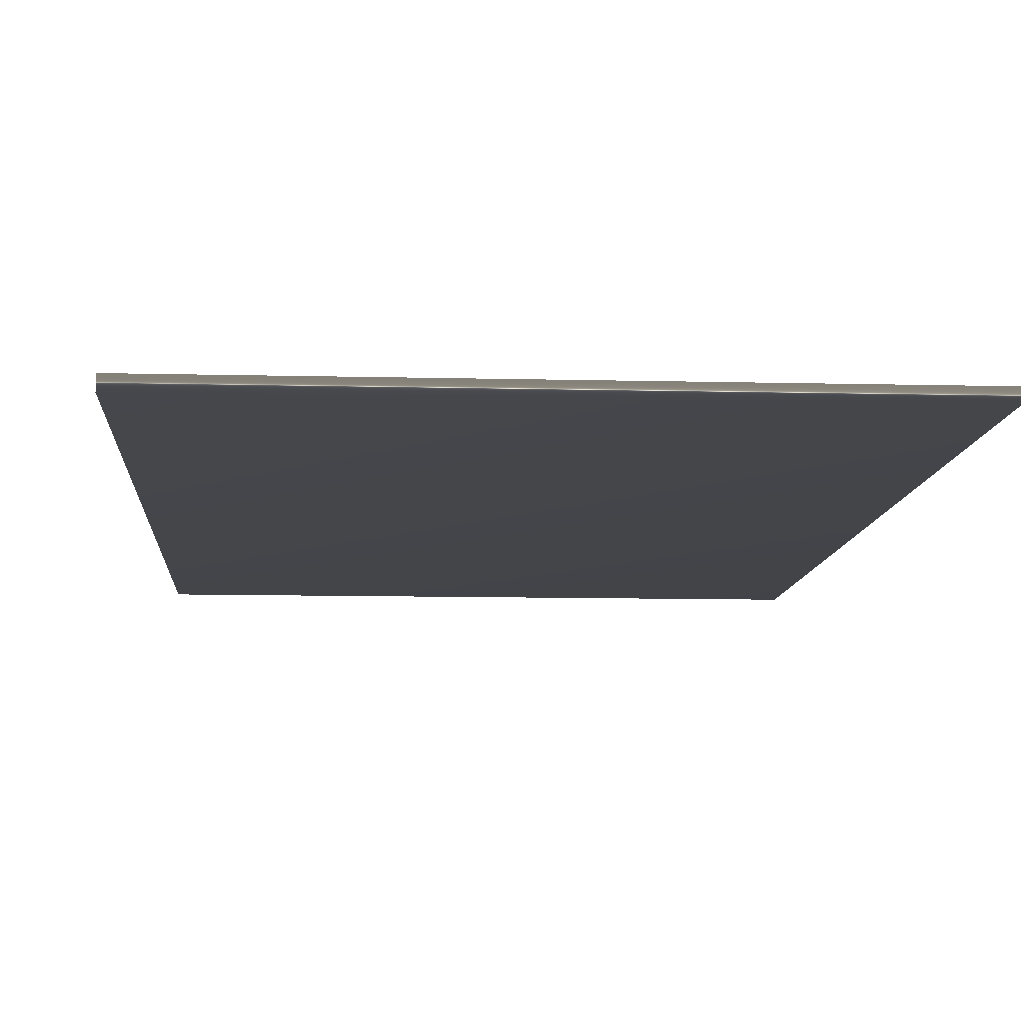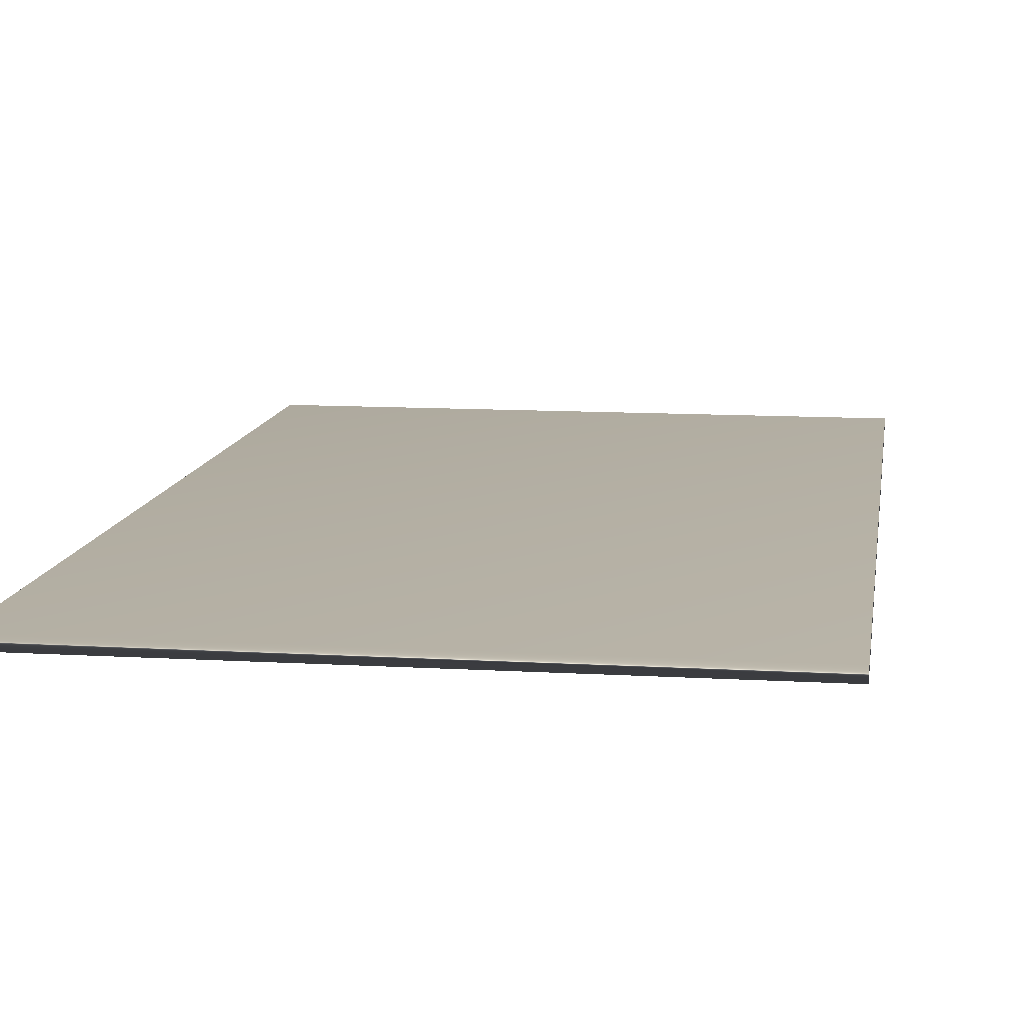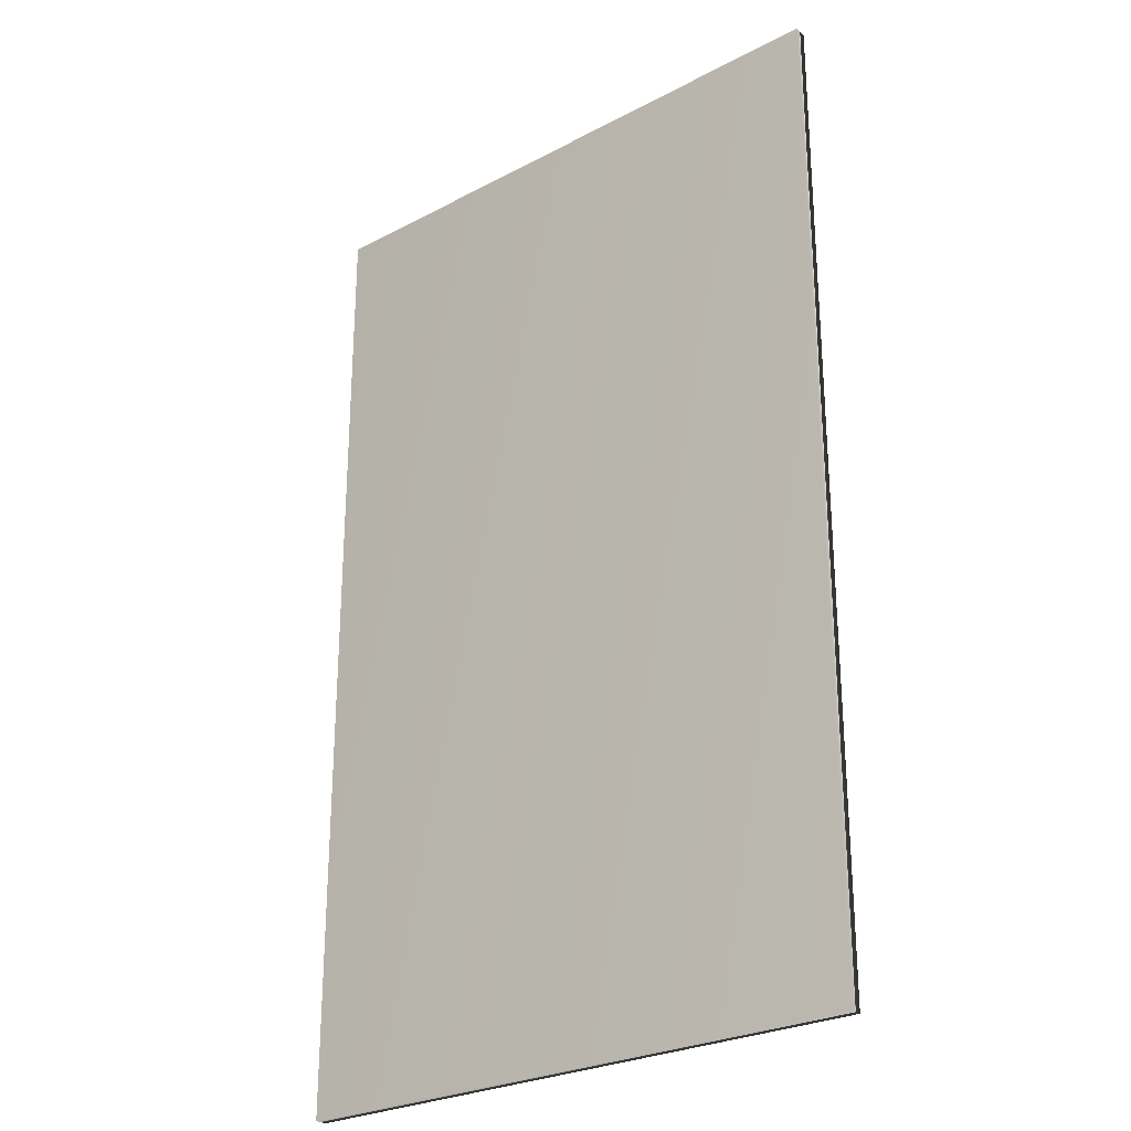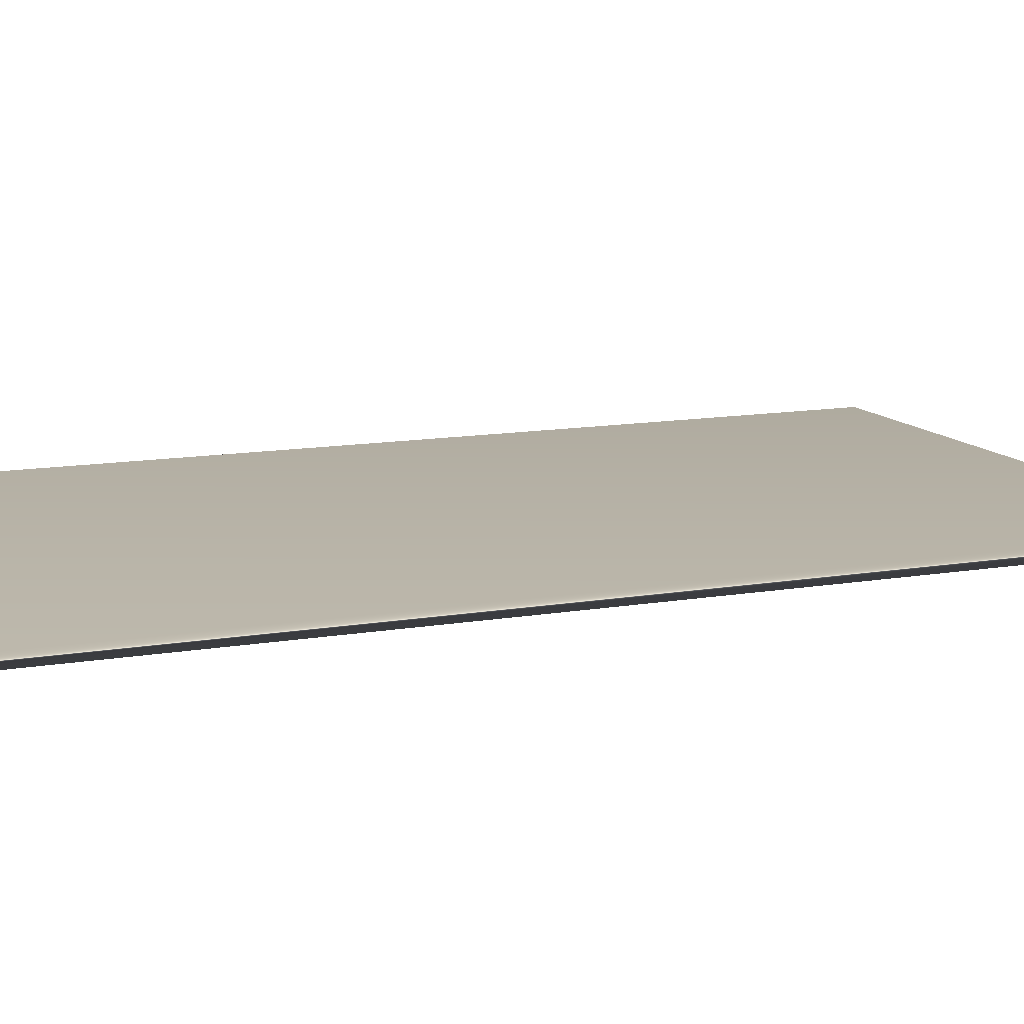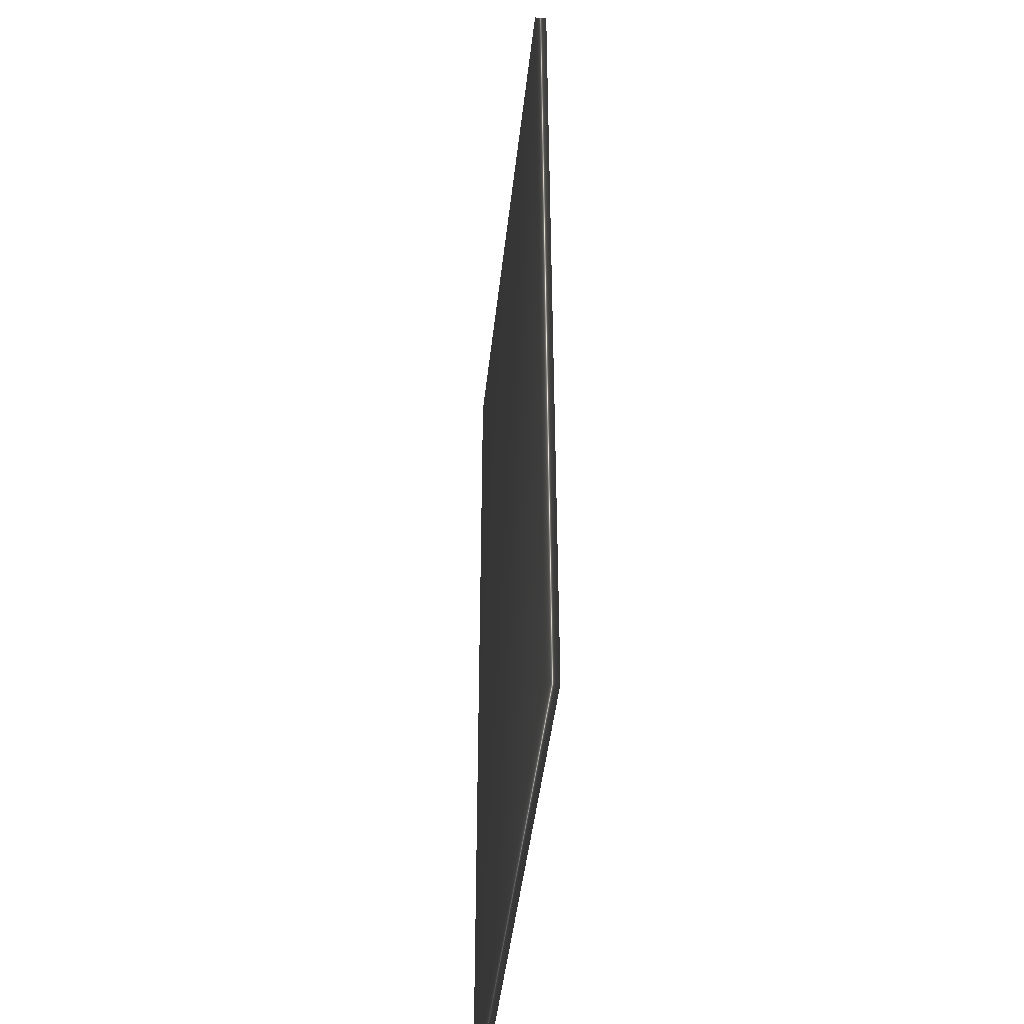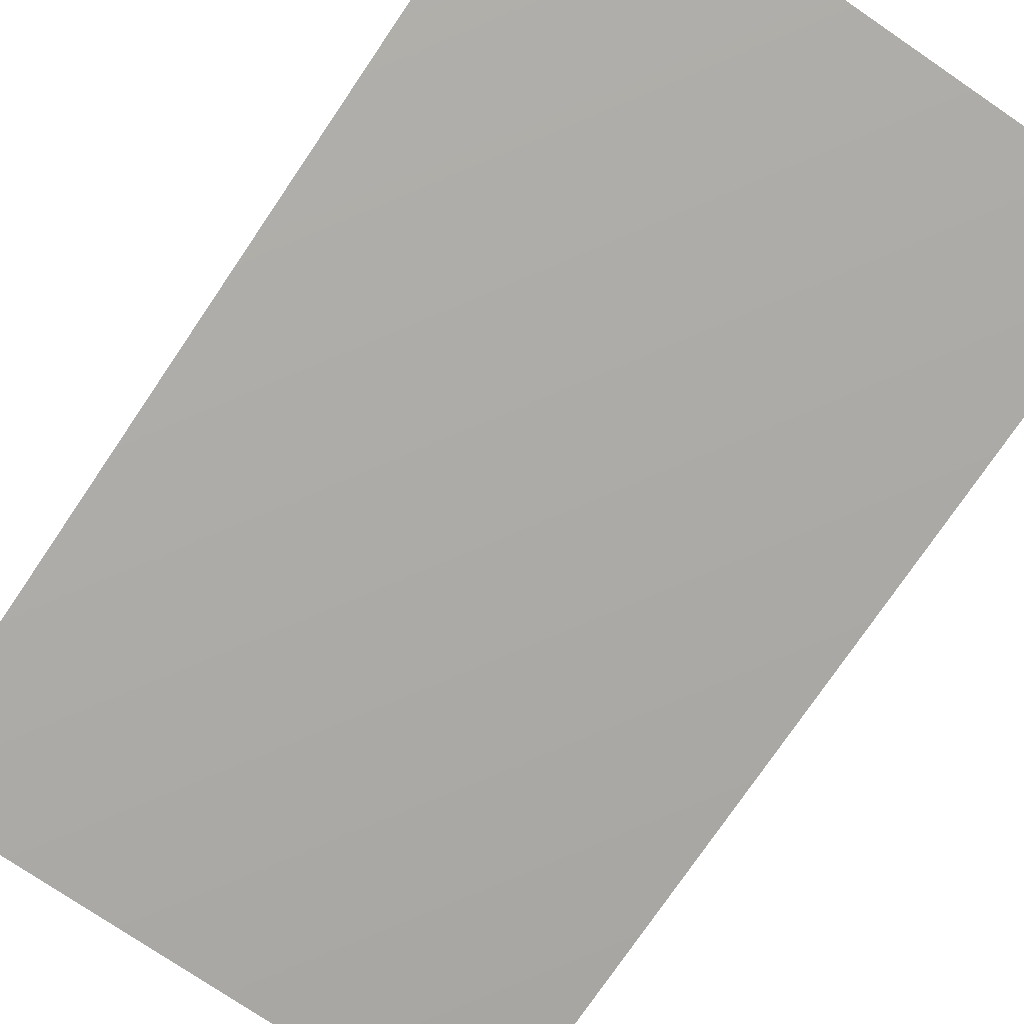
<metadata>
{"format":"obj","ext":"obj","renderer":"f3d","projection":"perspective","resolution":1024,"background":"white","views":[{"elev":-9.3,"azim":-3.9,"up":"+Z"},{"elev":11.2,"azim":8.3,"up":"+Z"},{"elev":-26.4,"azim":39.7,"up":"+Y"},{"elev":12.2,"azim":67.6,"up":"+Z"},{"elev":-45.0,"azim":83.8,"up":"+Y"},{"elev":-76.2,"azim":-34.2,"up":"+Z"}]}
</metadata>
<code>
v 12.47 9.307 -153.3
v 12.47 2.839 -153.3
v 12.47 9.307 -153.4
v 12.47 2.839 -153.4
v 8.524 2.839 -153.4
v 8.524 9.307 -153.4
v 8.524 9.307 -153.3
v 8.524 2.839 -153.3
f 1 2 3
f 3 2 4
f 5 6 4
f 4 6 3
f 1 3 7
f 7 3 6
f 8 5 2
f 2 5 4
f 2 1 8
f 8 1 7
f 8 7 5
f 5 7 6

</code>
